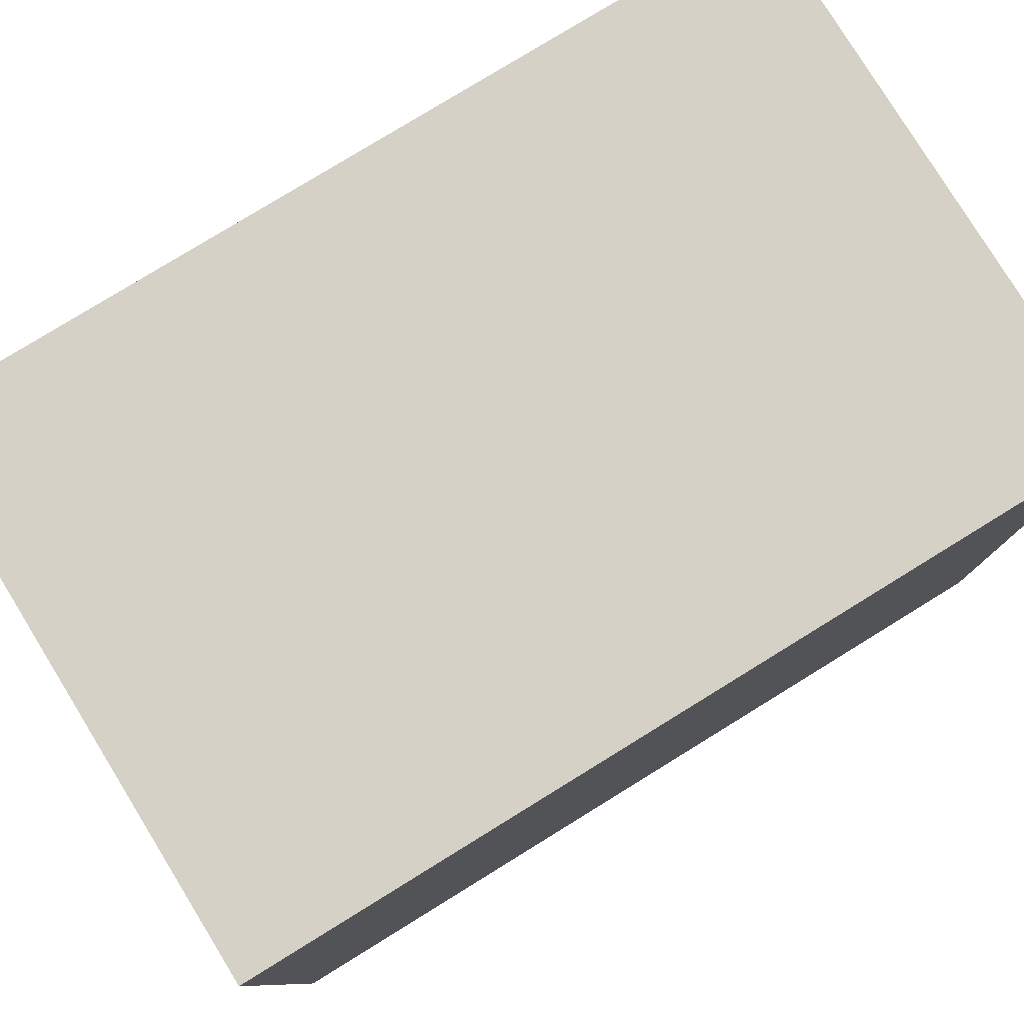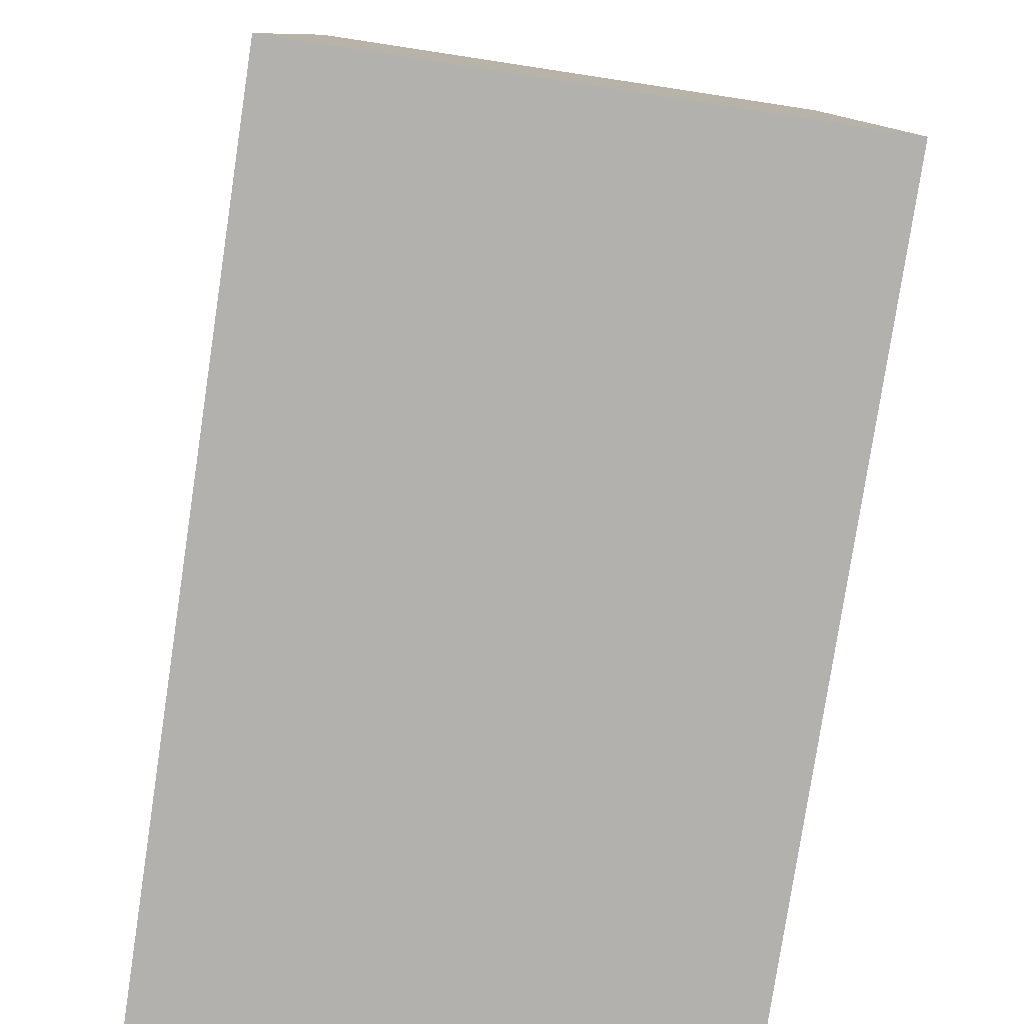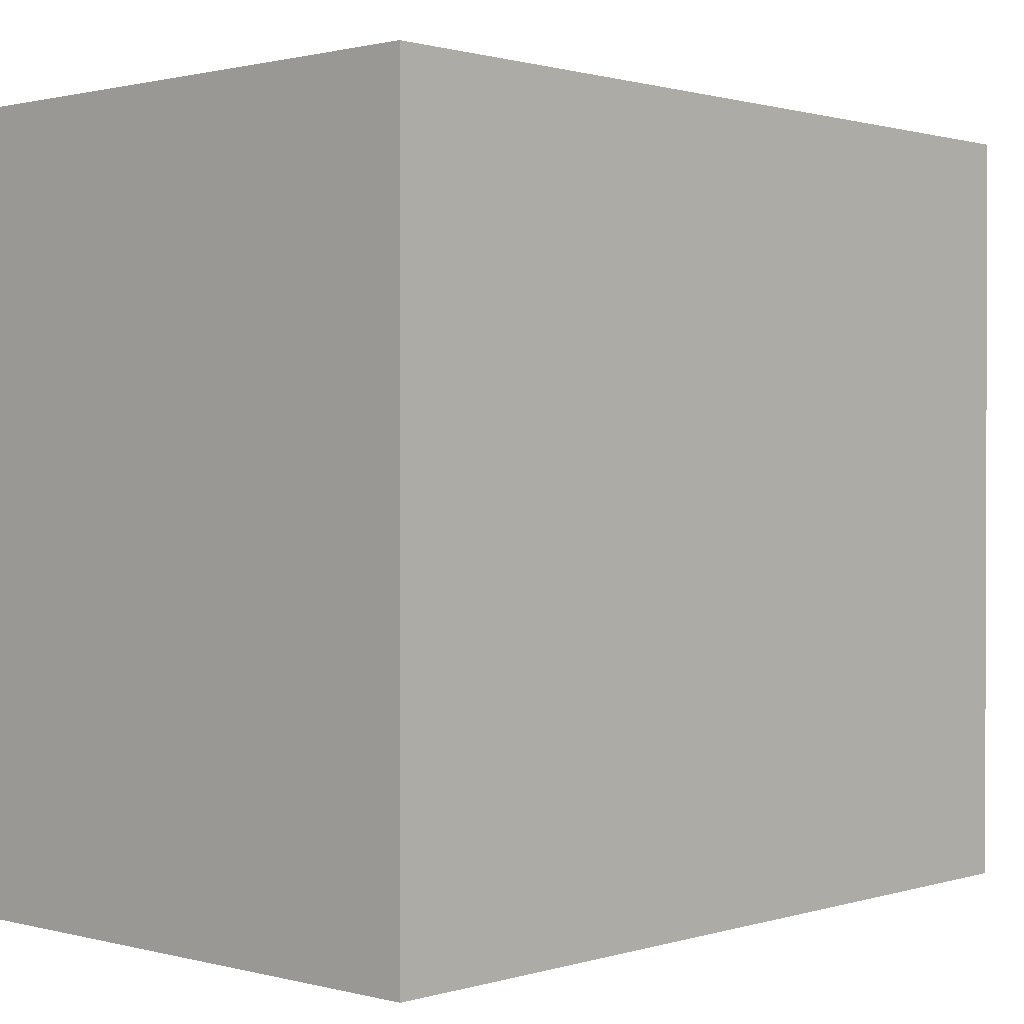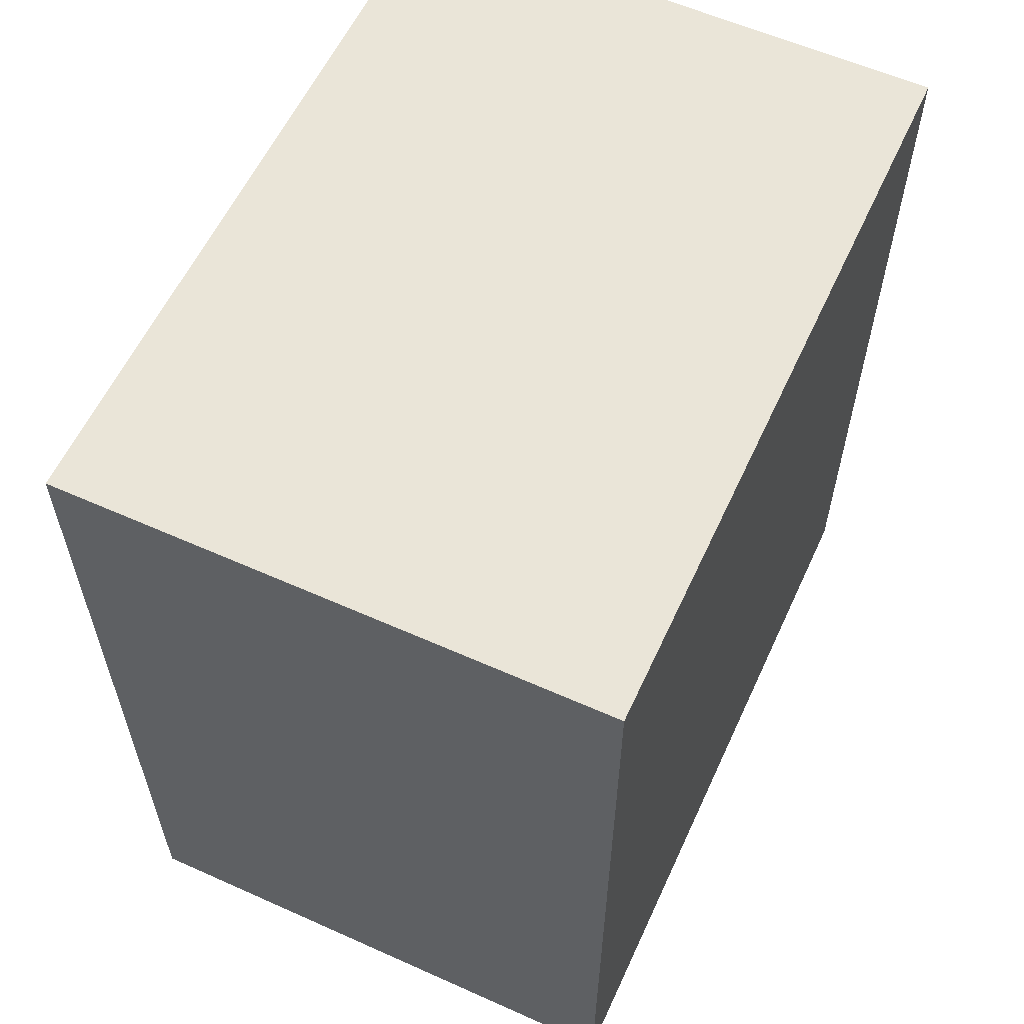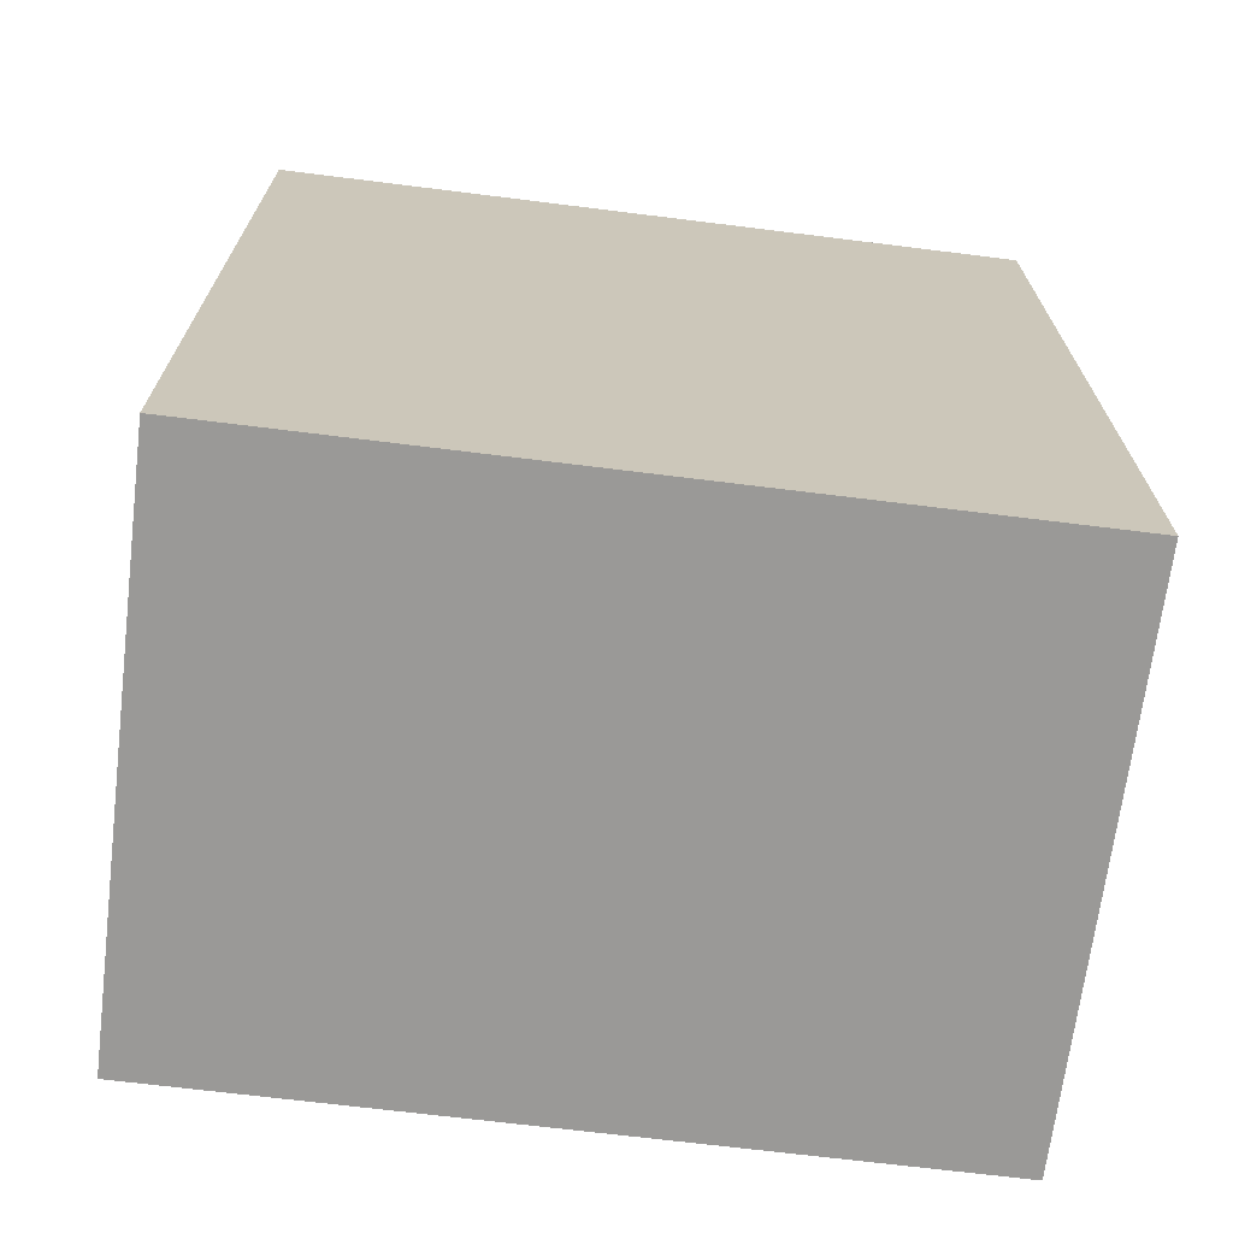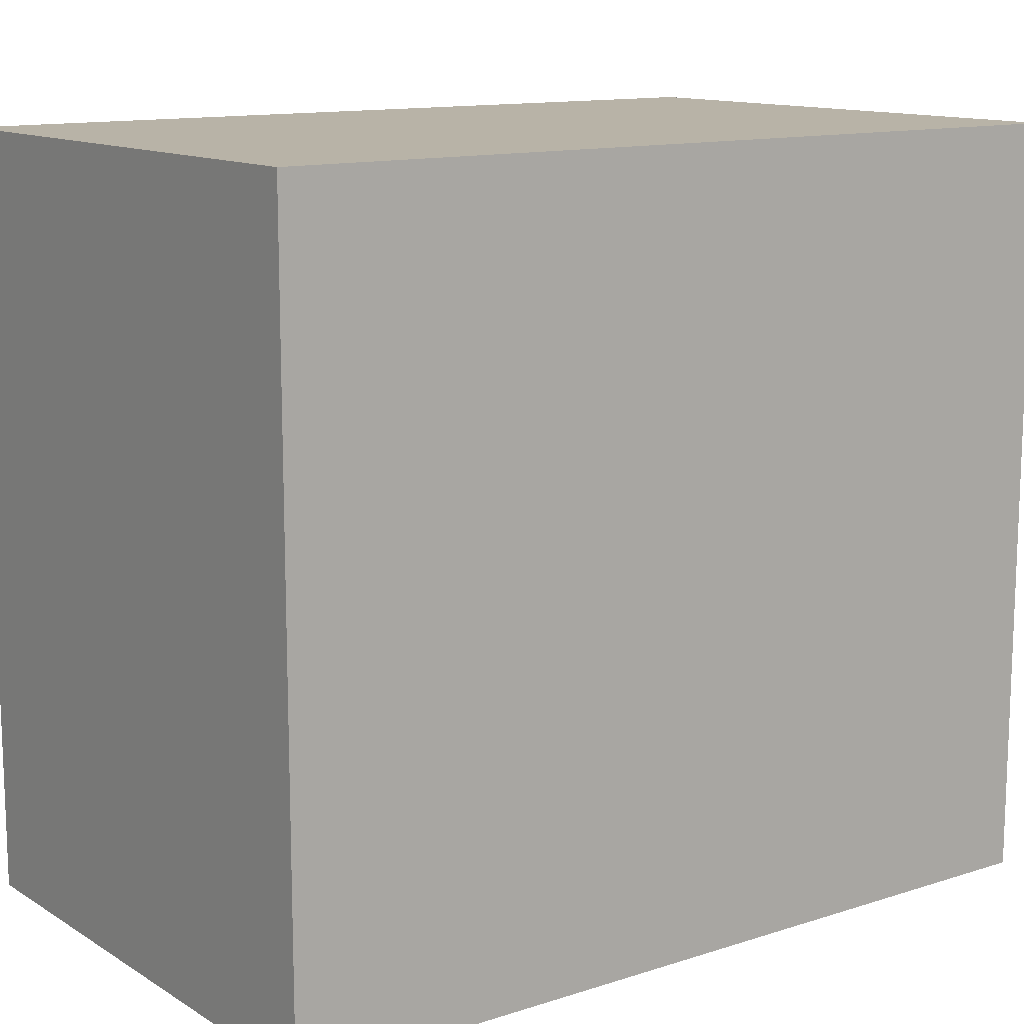
<metadata>
{"format":"obj","ext":"obj","renderer":"f3d","projection":"perspective","resolution":1024,"background":"white","views":[{"elev":79.4,"azim":58.4,"up":"+Z"},{"elev":-79.2,"azim":171.4,"up":"+Z"},{"elev":1.0,"azim":42.8,"up":"+Z"},{"elev":58.9,"azim":-155.3,"up":"+Y"},{"elev":-69.0,"azim":82.9,"up":"+Y"},{"elev":12.7,"azim":53.6,"up":"+Z"}]}
</metadata>
<code>
v 0.5136 0.5359 -0.5674
v 0.4351 0.5359 -0.6751
v 0.4351 0.5359 -0.5674
v 0.5136 0.5359 -0.6751
v 0.4351 0.4143 -0.6751
v 0.5136 0.4143 -0.6751
v 0.4351 0.4143 -0.5674
v 0.5136 0.4143 -0.5674
f 1 2 3
f 4 5 2
f 6 7 5
f 8 3 7
f 5 3 2
f 4 8 6
f 1 4 2
f 4 6 5
f 6 8 7
f 8 1 3
f 5 7 3
f 4 1 8

</code>
